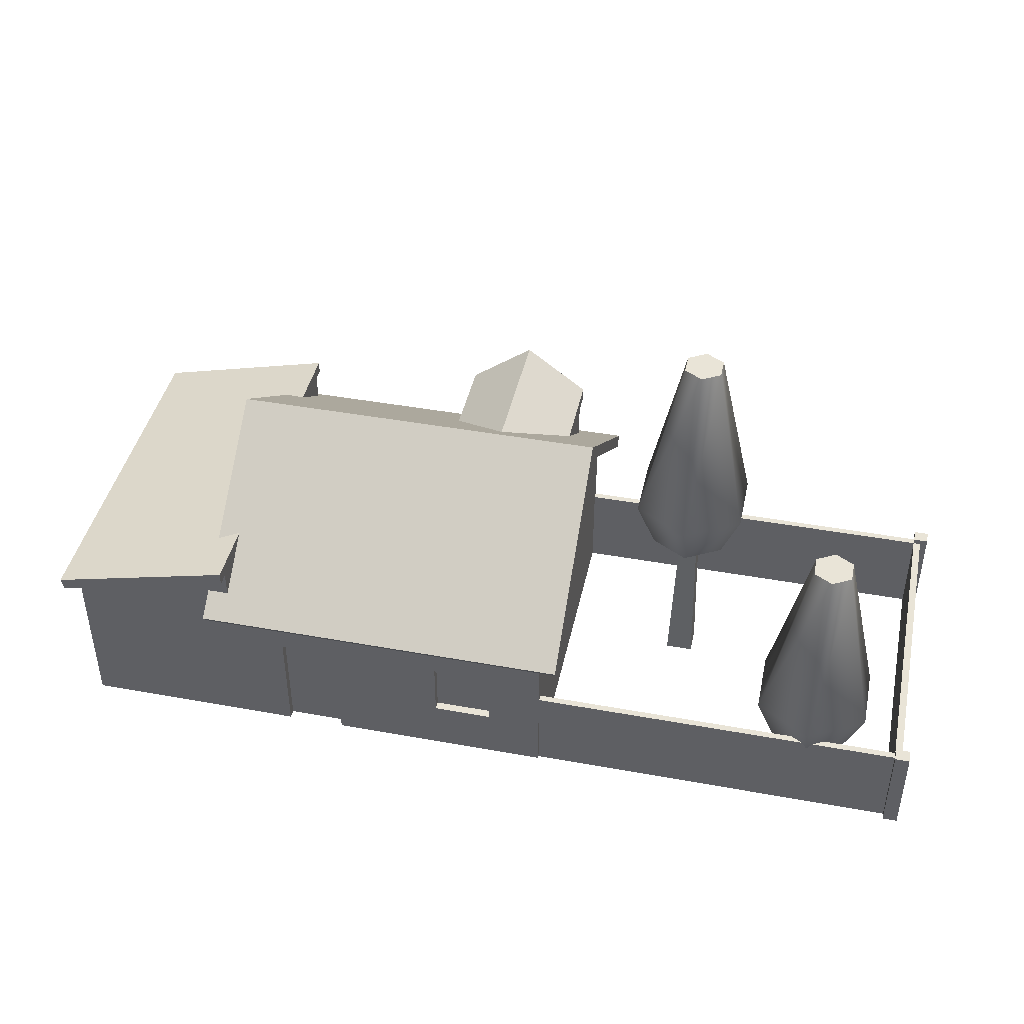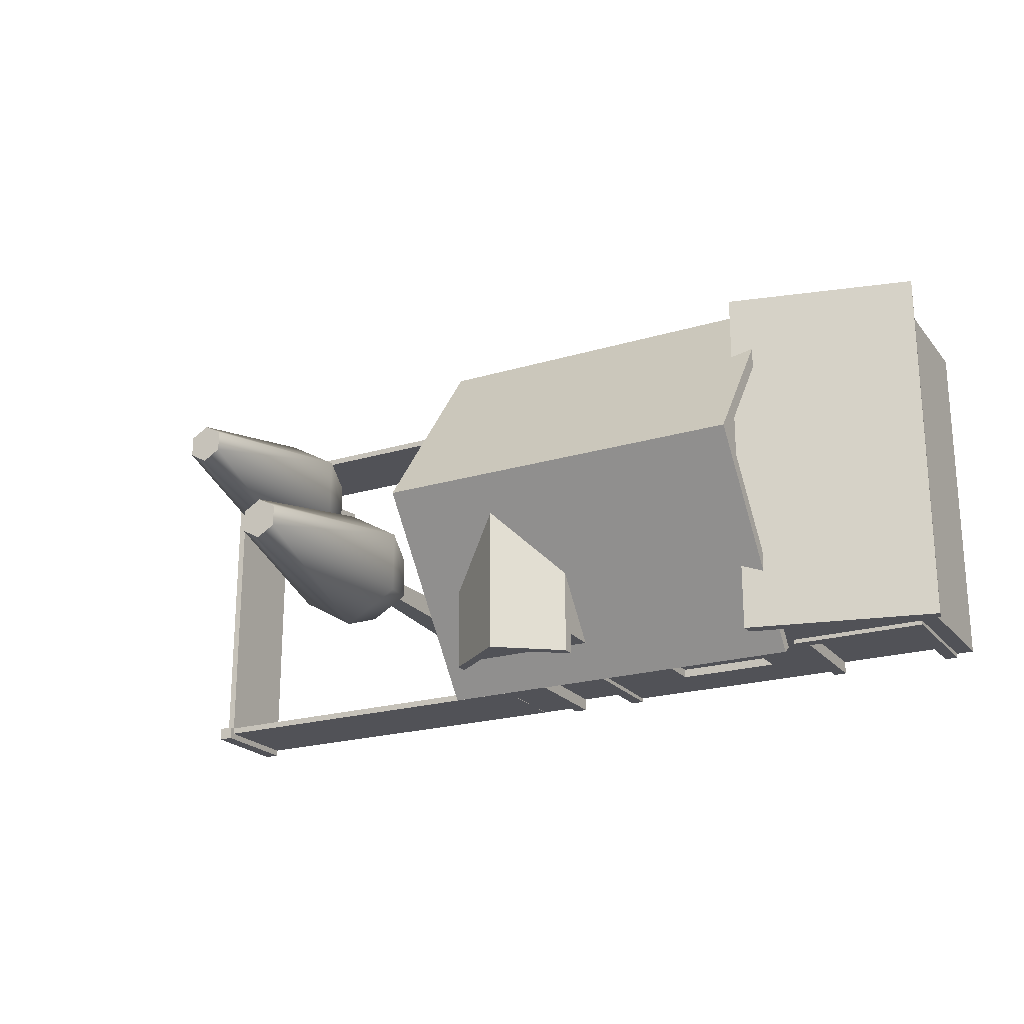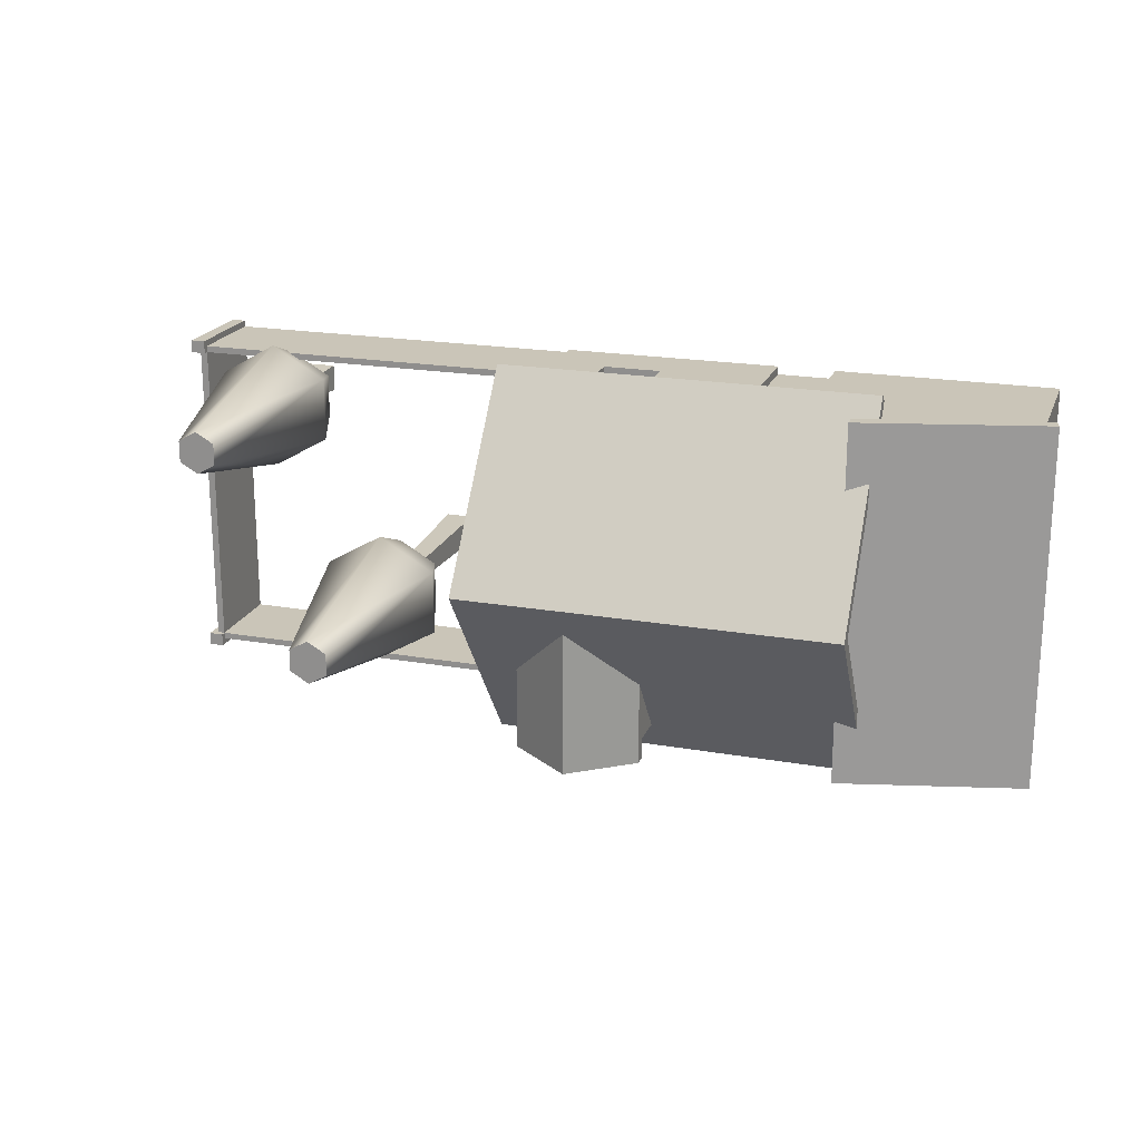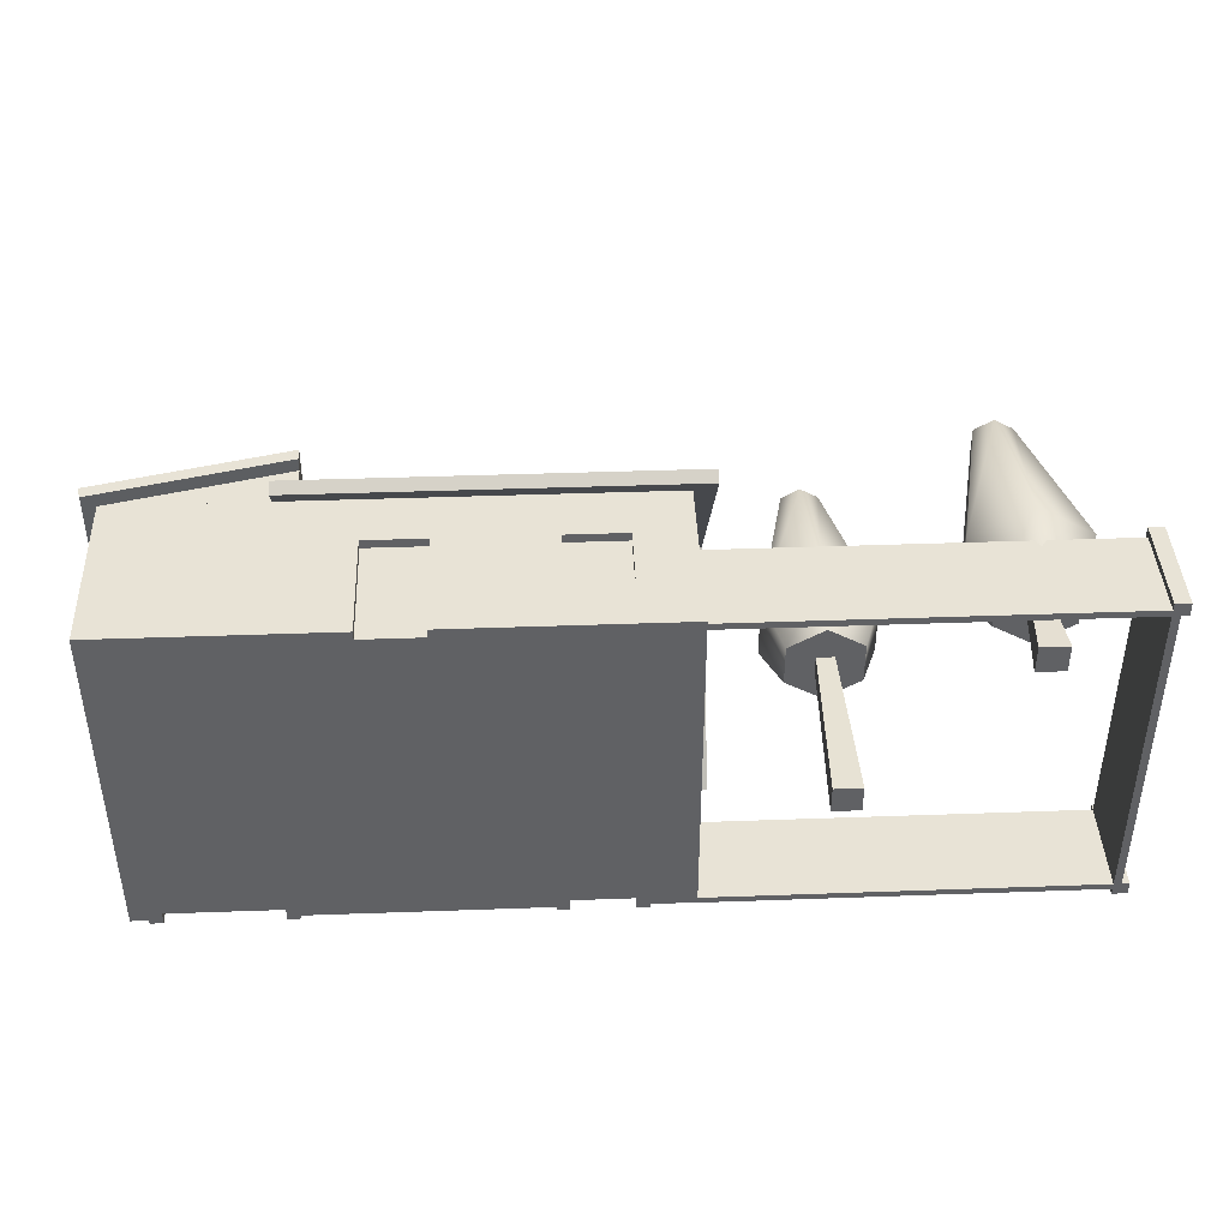
<metadata>
{"format":"obj","ext":"obj","renderer":"f3d","projection":"perspective","resolution":1024,"background":"white","views":[{"elev":42.8,"azim":12.2,"up":"+Y"},{"elev":-21.6,"azim":-152.0,"up":"+Z"},{"elev":20.3,"azim":-162.3,"up":"+Z"},{"elev":41.5,"azim":-2.5,"up":"+Z"}]}
</metadata>
<code>
g mergedBlocks
v -1.3 -0.46 0.2996
v -1.3 -0.5 0.2996
v -1.3 -0.46 -0.3404
v -1.3 -0.5 -0.3404
v -1.244 -0.284 -0.3484
v -1.244 -0.284 -0.3244
v -1.036 -0.284 -0.3484
v -1.036 -0.284 -0.3244
v -1.268 -0.46 -0.3404
v -1.268 -0.5 -0.3404
v -1.036 -0.5 -0.3244
v -1.036 -0.5 -0.3484
v -1.012 -0.5 -0.3484
v -1.012 -0.26 -0.3484
v -1.268 -0.26 -0.3484
v -1.244 -0.5 -0.3484
v -1.268 -0.5 -0.3484
v -1.244 -0.5 -0.3244
v -1.012 -0.46 -0.3404
v -1.012 -0.5 -0.3404
v -0.58 -0.46 -0.3404
v -0.58 -0.5 -0.3404
v -1.268 -0.26 -0.3404
v -1.012 -0.26 -0.3404
v -0.444 -0.5 -0.3244
v -0.42 -0.5 -0.3484
v -0.444 -0.5 -0.3484
v -0.556 -0.5 -0.3484
v -0.58 -0.5 -0.3484
v -0.876 -0.5 0.2996
v -0.876 -0.5 0.2836
v -0.764 -0.5 0.2836
v -0.764 -0.5 0.2996
v -0.556 -0.5 -0.3244
v -0.42 -0.5 -0.3404
v -0.34 -0.5 -0.3404
v -0.34 -0.5 0.2996
v -0.9 -0.46 0.2996
v -0.876 -0.284 0.2996
v -0.9 -0.26 0.2996
v -0.74 -0.26 0.2996
v -0.764 -0.284 0.2996
v -0.74 -0.46 0.2996
v -0.34 -0.46 0.2996
v -0.876 -0.284 0.2836
v -0.764 -0.284 0.2836
v -0.444 -0.284 0.2996
v -0.444 -0.396 0.2996
v -0.444 -0.284 0.2836
v -0.444 -0.396 0.2836
v -0.556 -0.396 0.2996
v -0.556 -0.284 0.2996
v -0.556 -0.396 0.2836
v -0.556 -0.284 0.2836
v -0.42 -0.26 0.2996
v -0.58 -0.26 0.2996
v -0.58 -0.42 0.2996
v -0.42 -0.42 0.2996
v -0.54 -0.3 0.2836
v -0.54 -0.38 0.2836
v -0.46 -0.38 0.2836
v -0.46 -0.3 0.2836
v -0.34 -0.46 -0.3404
v -0.916 -0.284 -0.3404
v -0.916 -0.284 -0.3244
v -0.724 -0.284 -0.3404
v -0.724 -0.284 -0.3244
v -0.812 -0.3 -0.3244
v -0.828 -0.3 -0.3244
v -0.812 -0.38 -0.3244
v -0.828 -0.38 -0.3244
v -0.74 -0.38 -0.3244
v -0.9 -0.38 -0.3244
v -0.74 -0.3 -0.3244
v -0.724 -0.396 -0.3244
v -0.9 -0.3 -0.3244
v -0.916 -0.396 -0.3244
v -0.724 -0.396 -0.3404
v -0.916 -0.396 -0.3404
v -0.94 -0.26 -0.3404
v -0.7 -0.26 -0.3404
v -0.7 -0.42 -0.3404
v -0.94 -0.42 -0.3404
v -0.5 -0.0219 -0.3228
v -0.5 -0.04186 -0.3228
v -0.412 -0.08746 -0.3228
v -0.437 -0.0888 -0.3228
v -0.412 -0.1048 -0.3228
v -0.563 -0.0888 -0.3228
v -0.588 -0.08746 -0.3228
v -0.588 -0.1048 -0.3228
v -0.563 -0.0888 -0.3068
v -0.5 -0.04186 -0.3068
v -0.437 -0.0888 -0.3068
v -0.42 -0.46 -0.3404
v -0.556 -0.284 -0.3484
v -0.556 -0.284 -0.3244
v -0.444 -0.284 -0.3484
v -0.444 -0.284 -0.3244
v -0.42 -0.26 -0.3404
v -0.42 -0.26 -0.3484
v -0.58 -0.26 -0.3404
v -0.58 -0.26 -0.3484
v -1.204 -0.324 -0.3244
v -1.068 -0.324 -0.3244
v -1.068 -0.356 -0.3244
v -1.204 -0.356 -0.3244
v -0.484 -0.324 -0.3244
v -0.484 -0.356 -0.3244
v -0.516 -0.356 -0.3244
v -0.516 -0.324 -0.3244
v -0.98 -0.1 0.3236
v -0.98 -0.07526 0.3236
v -0.98 -0.1 0.2996
v -0.98 -0.1 0.2329
v -0.98 -0.07526 0.1999
v -0.98 -0.1 -0.3404
v -0.98 -0.1 -0.3644
v -1.3 -0.18 -0.3404
v -1.323 -0.1858 -0.3644
v -1.323 -0.1858 0.3236
v -1.3 -0.18 -0.0204
v -1.3 -0.18 0.2996
v -1.329 -0.1625 0.3236
v -1.329 -0.1625 -0.3644
v -1.02 -0.1848 0.346
v -1.02 -0.204 0.3316
v -1.02 -0.15 0.2996
v -1.02 -0.18 0.2996
v -0.98 -0.07526 -0.2007
v -0.98 -0.07526 0.1599
v -1.02 -0.08526 -0.2141
v -1.02 -0.08526 0.1733
v -1.02 -0.08526 -0.2541
v -1.02 -0.08526 0.2133
v -0.98 -0.07526 -0.2407
v -0.98 -0.07526 -0.3644
v -0.98 -0.15 0.2996
v -0.3 -0.1848 0.346
v -1.02 0.09 -0.0204
v -0.3 0.09 -0.0204
v -1.02 0.06 -0.0204
v -0.98 0.06 -0.0204
v -0.98 -0.1 -0.2737
v -1.02 -0.18 -0.3404
v -1.02 -0.204 -0.3724
v -1.02 -0.15 -0.3404
v -1.02 -0.1848 -0.3868
v -0.3 0.06 -0.0204
v -0.3 -0.204 -0.3724
v -0.34 0.06 -0.0204
v -0.34 -0.18 -0.3404
v -0.98 -0.18 -0.3404
v -0.3 -0.204 0.3316
v -0.34 -0.18 0.2996
v -0.98 -0.18 0.2996
v -0.3 -0.1848 -0.3868
v -0.98 -0.15 -0.3404
v -0.62 -0.1368 -0.3228
v -0.62 -0.0714 -0.2356
v -0.62 -0.0474 -0.2036
v -0.5 0.042 -0.0844
v -0.38 -0.0714 -0.2356
v -0.38 -0.1368 -0.3228
v -0.38 -0.0474 -0.2036
v -0.62 -0.0714 -0.3628
v -0.62 -0.0714 -0.3228
v -0.5 0.018 -0.3628
v -0.5 0.018 -0.3228
v -0.62 -0.0474 -0.3628
v -0.5 0.042 -0.3628
v -0.38 -0.0714 -0.3228
v -0.38 -0.0714 -0.3628
v -0.38 -0.0474 -0.3628
v 0.1649 0.067 0.2203
v 0.09478 -0.2732 0.2607
v 0.1649 0.067 0.1797
v 0.09478 -0.2732 0.1393
v 0.2351 0.067 0.2203
v 0.2351 0.067 0.1797
v 0.3052 -0.2732 0.2607
v 0.3052 -0.2732 0.1393
v 0.2 0.067 0.1595
v 0.2 -0.2732 0.0785
v 0.2 0.067 0.2405
v 0.2 -0.2732 0.3215
v 0.1299 -0.3739 0.2405
v 0.1299 -0.3739 0.1595
v 0.2 -0.3739 0.119
v 0.183 -0.3739 0.183
v 0.217 -0.3739 0.183
v 0.2701 -0.3739 0.1595
v 0.217 -0.3739 0.217
v 0.183 -0.3739 0.217
v 0.2 -0.3739 0.281
v 0.2701 -0.3739 0.2405
v -0.1351 0.267 -0.07975
v -0.2052 -0.0732 -0.03925
v -0.1351 0.267 -0.1202
v -0.2052 -0.0732 -0.1608
v -0.06493 0.267 -0.07975
v -0.06493 0.267 -0.1202
v 0.005222 -0.0732 -0.03925
v 0.005222 -0.0732 -0.1608
v -0.1 0.267 -0.1405
v -0.1 -0.0732 -0.2215
v -0.1 0.267 -0.0595
v -0.1 -0.0732 0.0215
v -0.1701 -0.1739 -0.0595
v -0.1701 -0.1739 -0.1405
v -0.1 -0.1739 -0.181
v -0.117 -0.1739 -0.117
v -0.08299 -0.1739 -0.117
v -0.02985 -0.1739 -0.1405
v -0.08299 -0.1739 -0.08299
v -0.117 -0.1739 -0.08299
v -0.1 -0.1739 -0.019
v -0.02985 -0.1739 -0.0595
v 0.4 -0.5 -0.3534
v 0.4 -0.3145 -0.3534
v 0.3721 -0.5 -0.3534
v 0.3721 -0.3145 -0.3534
v 0.3861 -0.325 0.2823
v 0.3861 -0.325 -0.3286
v 0.3861 -0.5 0.2823
v 0.3861 -0.5 -0.3286
v 0.3721 -0.3145 -0.3286
v 0.4 -0.3145 -0.3286
v 0.4 -0.5 -0.3286
v 0.4 -0.3145 0.2823
v 0.4 -0.5 0.2823
v 0.4 -0.3145 0.307
v 0.4 -0.5 0.307
v 0.3721 -0.5 -0.341
v 0.3721 -0.325 -0.341
v -0.344 -0.5 -0.341
v -0.344 -0.325 -0.341
v 0.3721 -0.3145 0.307
v 0.3721 -0.5 0.307
v 0.3721 -0.3145 0.2823
v -0.344 -0.325 -0.3286
v -0.344 -0.5 -0.3286
v 0.3721 -0.325 -0.3286
v 0.3721 -0.5 -0.3286
v 0.3721 -0.325 0.2823
v 0.3721 -0.5 0.2947
v 0.3721 -0.325 0.2947
v 0.3721 -0.5 0.2823
v -0.344 -0.5 0.2823
v -0.344 -0.5 0.2947
v -0.344 -0.325 0.2947
v -0.344 -0.325 0.2823
v 0.2261 -0.5 0.2261
v 0.2261 -0.5 0.1739
v 0.1739 -0.5 0.1739
v 0.1739 -0.5 0.2261
v -0.07388 -0.5 -0.07388
v -0.07388 -0.5 -0.1261
v -0.1261 -0.5 -0.1261
v -0.1261 -0.5 -0.07388
f 3 2 1
f 2 3 4
f 7 6 5
f 6 7 8
f 10 3 9
f 3 10 4
f 7 11 8
f 11 7 12
f 7 13 12
f 13 7 14
f 14 7 15
f 5 15 7
f 16 15 5
f 15 16 17
f 16 6 18
f 6 16 5
f 21 20 19
f 20 21 22
f 24 15 23
f 15 24 14
f 23 10 9
f 15 10 23
f 10 15 17
f 20 24 19
f 13 24 20
f 24 13 14
f 27 26 25
f 29 28 22
f 12 13 11
f 17 16 10
f 10 2 4
f 16 2 10
f 18 2 16
f 11 2 18
f 13 2 11
f 20 2 13
f 2 31 30
f 31 2 20
f 20 32 31
f 22 32 20
f 22 33 32
f 28 33 22
f 34 33 28
f 25 33 34
f 26 33 25
f 35 33 26
f 36 33 35
f 33 36 37
f 30 1 2
f 1 30 38
f 39 38 30
f 38 39 40
f 40 39 41
f 42 41 39
f 42 43 41
f 33 43 42
f 33 44 43
f 44 33 37
f 46 39 45
f 39 46 42
f 46 33 42
f 33 46 32
f 31 39 30
f 39 31 45
f 49 48 47
f 48 49 50
f 53 52 51
f 52 53 54
f 51 50 53
f 50 51 48
f 56 52 55
f 56 51 52
f 57 51 56
f 51 57 48
f 47 55 52
f 48 55 47
f 48 58 55
f 58 48 57
f 49 52 54
f 52 49 47
f 54 59 49
f 54 60 59
f 53 60 54
f 60 53 61
f 62 49 59
f 61 49 62
f 61 50 49
f 50 61 53
f 36 44 37
f 44 36 63
f 66 65 64
f 65 66 67
f 70 69 68
f 69 70 71
f 72 71 70
f 72 73 71
f 67 74 65
f 67 72 74
f 75 72 67
f 72 75 73
f 68 65 74
f 69 65 68
f 76 65 69
f 73 65 76
f 73 77 65
f 77 73 75
f 66 75 67
f 75 66 78
f 79 65 77
f 65 79 64
f 81 66 80
f 81 78 66
f 82 78 81
f 78 82 79
f 64 80 66
f 79 80 64
f 79 83 80
f 83 79 82
f 75 79 77
f 79 75 78
f 86 85 84
f 86 87 85
f 88 87 86
f 87 88 89
f 85 90 84
f 89 90 85
f 88 90 89
f 90 88 91
f 85 92 89
f 92 85 93
f 94 89 92
f 89 94 87
f 87 93 85
f 93 87 94
f 63 35 95
f 35 63 36
f 98 97 96
f 97 98 99
f 35 100 95
f 26 100 35
f 100 26 101
f 100 103 102
f 103 100 101
f 98 26 27
f 26 98 101
f 101 98 103
f 96 103 98
f 28 103 96
f 103 28 29
f 28 97 34
f 97 28 96
f 98 25 99
f 25 98 27
f 102 22 21
f 103 22 102
f 22 103 29
f 8 105 104
f 8 106 105
f 8 104 6
f 106 8 11
f 107 6 104
f 11 107 106
f 107 18 6
f 18 107 11
f 31 46 45
f 46 31 32
f 99 108 97
f 99 109 108
f 25 109 99
f 109 25 110
f 111 97 108
f 110 97 111
f 25 97 110
f 97 25 34
f 105 107 104
f 107 105 106
f 60 62 59
f 62 60 61
f 72 68 74
f 68 72 70
f 71 76 69
f 76 71 73
f 93 94 92
f 109 111 108
f 111 109 110
f 114 113 112
f 115 113 114
f 113 115 116
f 119 118 117
f 118 119 120
f 120 119 121
f 122 121 119
f 123 121 122
f 114 121 123
f 121 114 112
f 124 112 113
f 112 124 121
f 125 121 124
f 121 125 120
f 128 127 126
f 127 128 129
f 132 131 130
f 131 132 133
f 133 132 134
f 135 113 116
f 113 135 124
f 124 135 125
f 133 125 135
f 134 125 133
f 136 125 134
f 125 136 137
f 126 138 128
f 138 116 115
f 139 138 126
f 138 139 116
f 116 140 135
f 139 140 116
f 140 139 141
f 142 131 133
f 131 142 143
f 140 133 135
f 140 142 133
f 140 132 142
f 132 140 134
f 118 125 137
f 125 118 120
f 117 136 144
f 118 136 117
f 136 118 137
f 147 146 145
f 146 147 148
f 130 142 132
f 142 130 143
f 151 150 149
f 150 151 152
f 146 153 145
f 146 152 153
f 152 146 150
f 127 139 126
f 139 127 154
f 154 151 149
f 151 154 155
f 156 127 129
f 155 127 156
f 127 155 154
f 149 139 154
f 149 141 139
f 150 141 149
f 141 150 157
f 150 148 157
f 148 150 146
f 140 136 134
f 136 158 144
f 136 159 158
f 140 159 136
f 140 160 159
f 140 161 160
f 140 162 161
f 165 164 163
f 141 162 140
f 162 141 165
f 165 141 164
f 158 148 147
f 159 148 158
f 164 148 159
f 164 157 148
f 157 164 141
f 168 167 166
f 167 168 169
f 162 170 161
f 170 162 171
f 172 165 163
f 173 165 172
f 165 173 174
f 161 167 160
f 170 167 161
f 167 170 166
f 168 174 173
f 174 168 171
f 168 170 171
f 170 168 166
f 162 174 171
f 174 162 165
f 173 169 168
f 169 173 172
f 177 176 175
f 176 177 178
f 181 180 179
f 180 181 182
f 182 183 180
f 183 182 184
f 184 177 183
f 177 184 178
f 176 185 175
f 185 176 186
f 186 179 185
f 179 186 181
f 176 188 187
f 188 176 178
f 189 178 184
f 178 189 188
f 188 190 187
f 189 190 188
f 189 191 190
f 192 191 189
f 191 192 193
f 194 187 190
f 194 195 187
f 193 195 194
f 192 195 193
f 195 192 196
f 185 177 175
f 185 183 177
f 179 183 185
f 183 179 180
f 192 181 196
f 181 192 182
f 192 184 182
f 184 192 189
f 187 186 176
f 186 187 195
f 195 181 186
f 181 195 196
f 199 198 197
f 198 199 200
f 203 202 201
f 202 203 204
f 204 205 202
f 205 204 206
f 206 199 205
f 199 206 200
f 198 207 197
f 207 198 208
f 208 201 207
f 201 208 203
f 198 210 209
f 210 198 200
f 211 200 206
f 200 211 210
f 210 212 209
f 211 212 210
f 211 213 212
f 214 213 211
f 213 214 215
f 216 209 212
f 216 217 209
f 215 217 216
f 214 217 215
f 217 214 218
f 207 199 197
f 207 205 199
f 201 205 207
f 205 201 202
f 214 203 218
f 203 214 204
f 214 206 204
f 206 214 211
f 209 208 198
f 208 209 217
f 217 203 208
f 203 217 218
f 41 57 56
f 57 43 58
f 43 57 41
f 123 128 114
f 123 129 128
f 123 156 129
f 123 155 156
f 123 40 155
f 1 40 123
f 40 1 38
f 114 128 138
f 41 155 40
f 56 155 41
f 55 155 56
f 58 155 55
f 58 44 155
f 44 58 43
f 138 115 114
f 131 143 130
f 122 1 123
f 119 1 122
f 1 119 3
f 144 158 117
f 117 158 147
f 147 119 117
f 119 147 145
f 83 24 80
f 83 19 24
f 19 83 21
f 102 82 81
f 82 21 83
f 21 82 102
f 152 100 119
f 63 100 152
f 100 63 95
f 102 119 100
f 81 119 102
f 80 119 81
f 24 119 80
f 23 119 24
f 152 145 153
f 152 119 145
f 9 119 23
f 119 9 3
f 44 151 155
f 63 151 44
f 151 63 152
f 160 167 159
f 172 84 169
f 172 86 84
f 172 88 86
f 88 164 91
f 164 88 172
f 84 167 169
f 90 167 84
f 91 167 90
f 91 159 167
f 159 91 164
f 163 164 172
f 221 220 219
f 220 221 222
f 225 224 223
f 224 225 226
f 228 222 227
f 222 228 220
f 229 220 228
f 220 229 219
f 232 231 230
f 231 232 233
f 236 235 234
f 235 236 237
f 238 233 232
f 233 238 239
f 230 238 232
f 238 230 240
f 236 241 237
f 241 236 242
f 229 224 226
f 228 224 229
f 227 224 228
f 224 227 243
f 241 244 243
f 244 241 242
f 235 221 234
f 221 235 222
f 222 235 227
f 227 235 243
f 245 238 240
f 238 246 239
f 246 238 247
f 247 238 245
f 244 245 243
f 245 244 248
f 250 249 246
f 246 233 239
f 248 246 249
f 248 233 246
f 233 225 231
f 225 233 248
f 229 221 219
f 221 229 234
f 234 229 236
f 236 229 242
f 242 229 226
f 242 226 244
f 244 225 248
f 225 244 226
f 251 246 247
f 246 251 250
f 243 237 241
f 237 243 235
f 243 223 224
f 223 243 245
f 247 252 251
f 252 247 245
f 225 230 231
f 223 230 225
f 245 230 223
f 230 245 240
f 249 245 248
f 245 249 252
f 249 251 252
f 251 249 250
f 253 191 193
f 191 253 254
f 254 256 255
f 256 254 253
f 190 256 194
f 256 190 255
f 254 190 191
f 190 254 255
f 256 193 194
f 193 256 253
f 257 213 215
f 213 257 258
f 258 260 259
f 260 258 257
f 212 260 216
f 260 212 259
f 258 212 213
f 212 258 259
f 260 215 216
f 215 260 257

</code>
